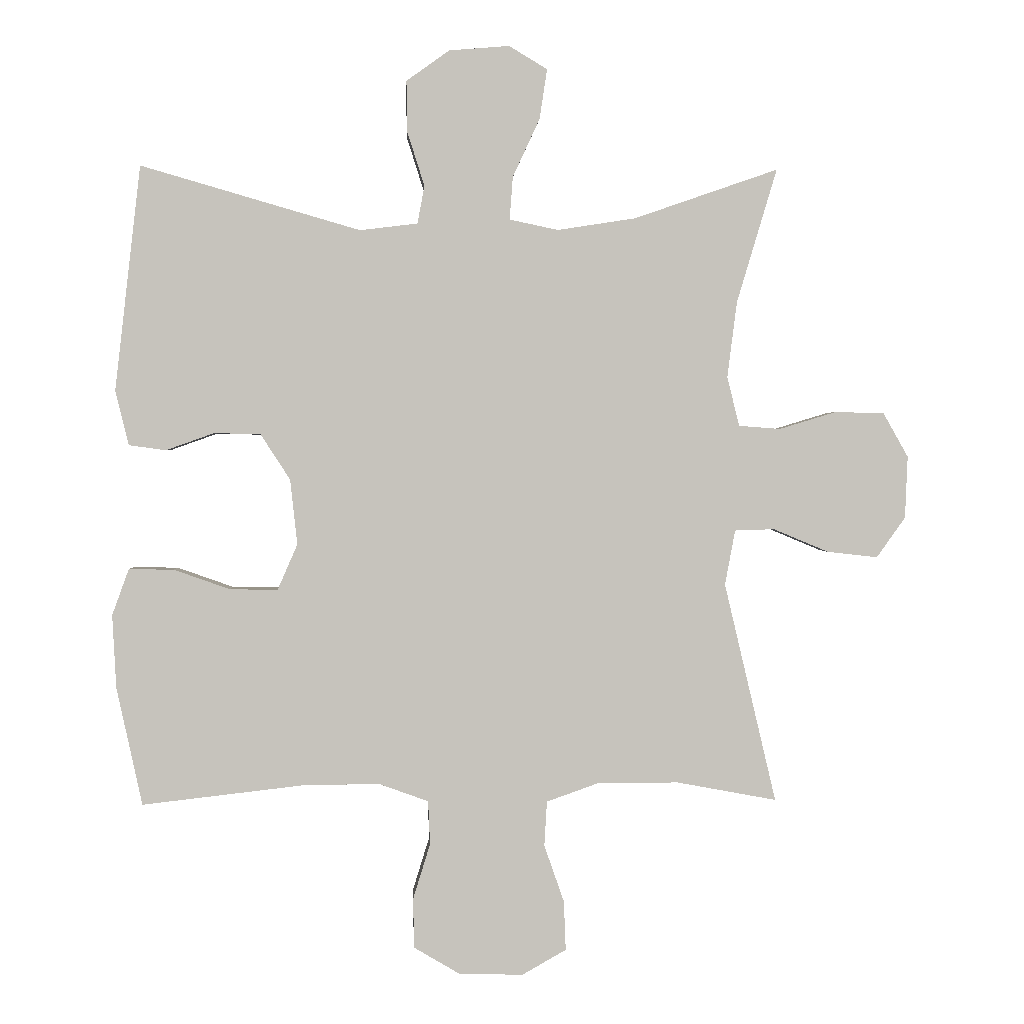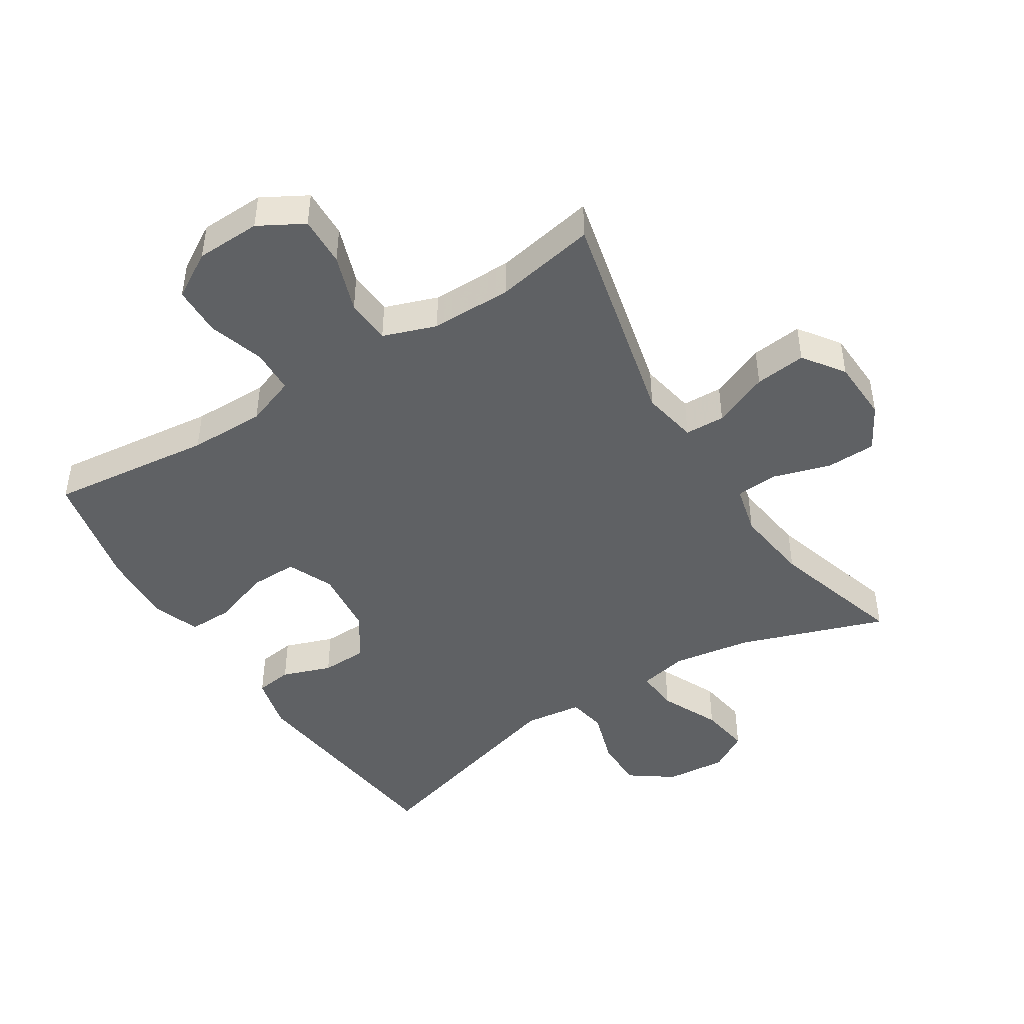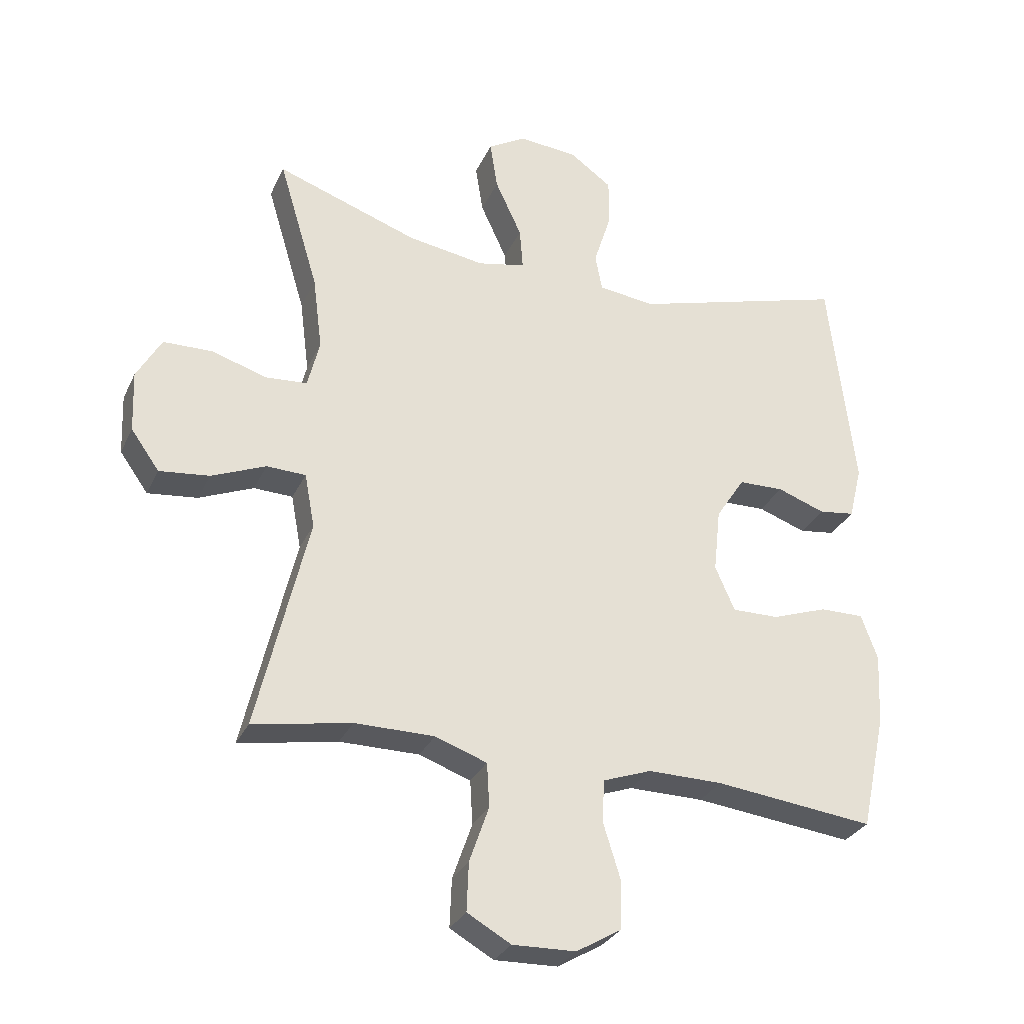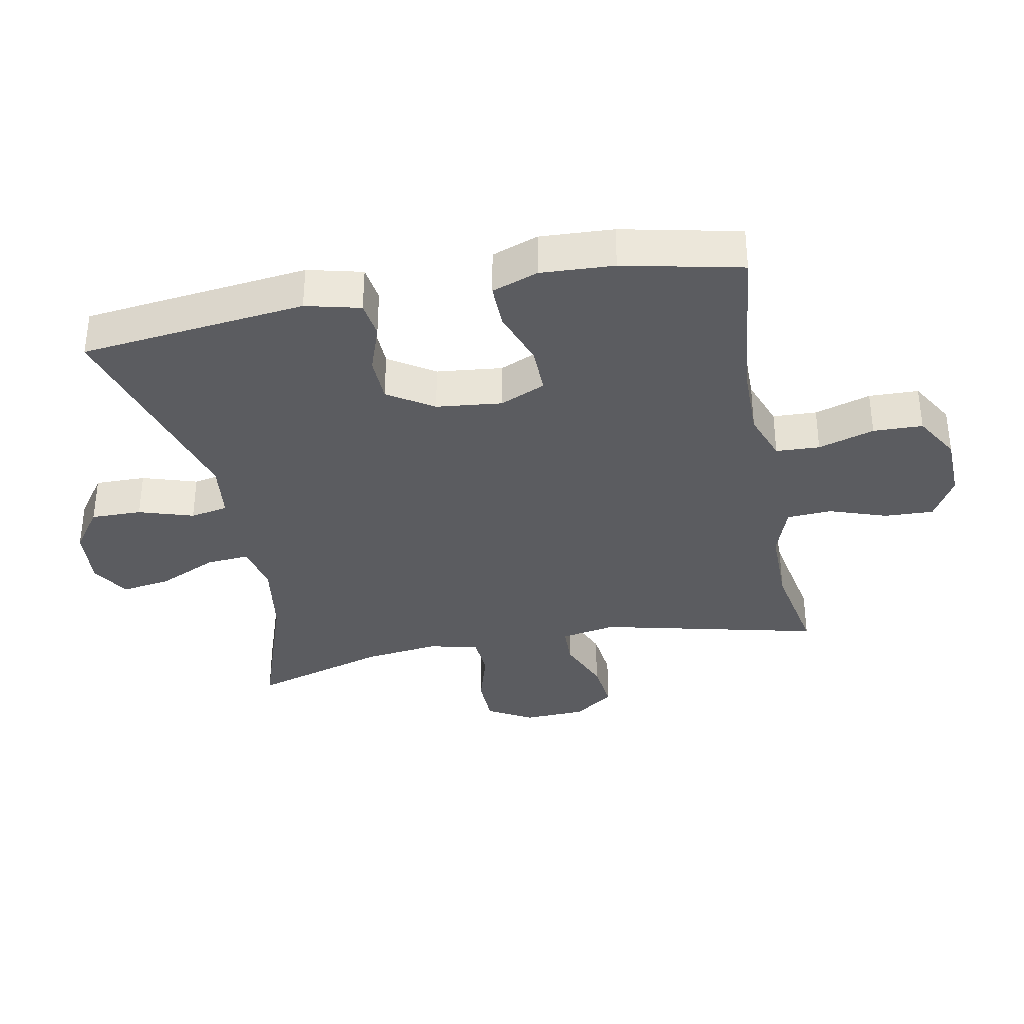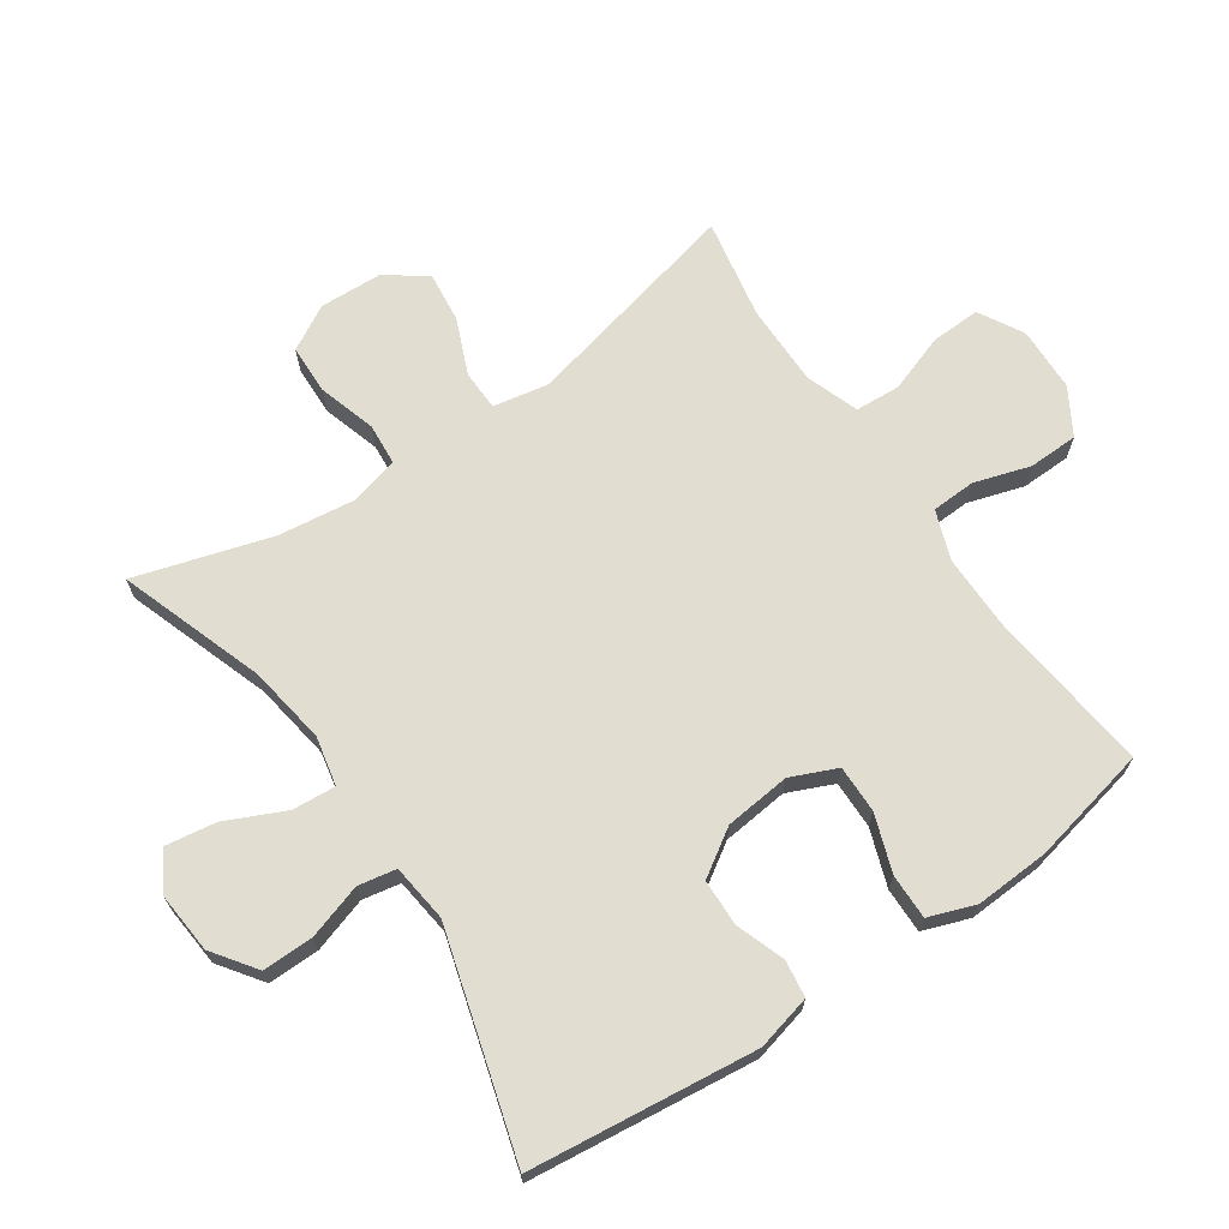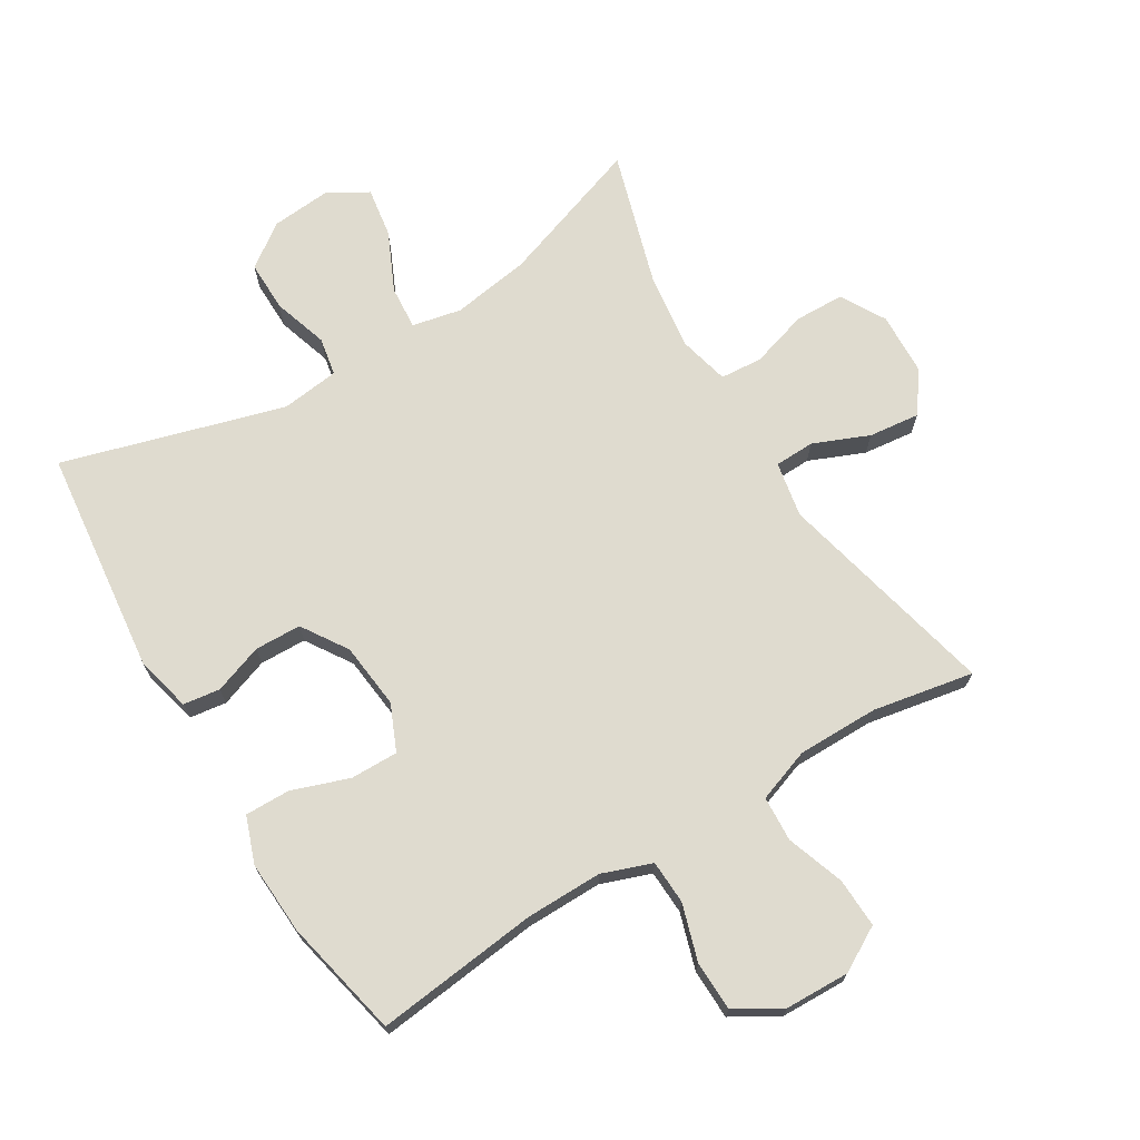
<metadata>
{"format":"obj","ext":"obj","renderer":"f3d","projection":"perspective","resolution":1024,"background":"white","views":[{"elev":1.3,"azim":177.0,"up":"+Z"},{"elev":-45.5,"azim":-147.6,"up":"+Y"},{"elev":-30.1,"azim":-21.6,"up":"+Z"},{"elev":-35.1,"azim":101.0,"up":"+Y"},{"elev":68.4,"azim":55.7,"up":"+Y"},{"elev":70.5,"azim":148.7,"up":"+Y"}]}
</metadata>
<code>
v -0.5 0.07 0.5
v -0.275 0.07 0.422
v -0.153 0.07 0.403
v -0.077 0.07 0.419
v -0.082 0.07 0.486
v -0.124 0.07 0.577
v -0.136 0.07 0.655
v -0.076 0.07 0.691
v 0.018 0.07 0.683
v 0.085 0.07 0.635
v 0.084 0.07 0.556
v 0.057 0.07 0.471
v 0.068 0.07 0.412
v 0.158 0.07 0.401
v 0.5 0.07 0.5
v 0.54 0.07 0.149
v 0.519 0.07 0.064
v 0.462 0.07 0.056
v 0.386 0.07 0.083
v 0.314 0.07 0.081
v 0.268 0.07 0.01
v 0.257 0.07 -0.092
v 0.288 0.07 -0.163
v 0.362 0.07 -0.162
v 0.45 0.07 -0.131
v 0.52 0.07 -0.13
v 0.546 0.07 -0.202
v 0.54 0.07 -0.316
v 0.5 0.07 -0.5
v 0.247 0.07 -0.471
v 0.129 0.07 -0.47
v 0.052 0.07 -0.498
v 0.049 0.07 -0.566
v 0.076 0.07 -0.653
v 0.074 0.07 -0.73
v 0.003 0.07 -0.772
v -0.097 0.07 -0.775
v -0.166 0.07 -0.736
v -0.163 0.07 -0.659
v -0.132 0.07 -0.57
v -0.136 0.07 -0.5
v -0.218 0.07 -0.471
v -0.344 0.07 -0.471
v -0.5 0.07 -0.5
v -0.419 0.07 -0.157
v -0.435 0.07 -0.071
v -0.497 0.07 -0.069
v -0.583 0.07 -0.105
v -0.662 0.07 -0.114
v -0.707 0.07 -0.051
v -0.711 0.07 0.046
v -0.672 0.07 0.115
v -0.595 0.07 0.117
v -0.506 0.07 0.09
v -0.441 0.07 0.095
v -0.422 0.07 0.172
v -0.437 0.07 0.29
v -0.5 0 0.5
v -0.275 0 0.422
v -0.153 0 0.403
v -0.077 0 0.419
v -0.082 0 0.486
v -0.124 0 0.577
v -0.136 0 0.655
v -0.076 0 0.691
v 0.018 0 0.683
v 0.085 0 0.635
v 0.084 0 0.556
v 0.057 0 0.471
v 0.068 0 0.412
v 0.158 0 0.401
v 0.5 0 0.5
v 0.54 0 0.149
v 0.519 0 0.064
v 0.462 0 0.056
v 0.386 0 0.083
v 0.314 0 0.081
v 0.268 0 0.01
v 0.257 0 -0.092
v 0.288 0 -0.163
v 0.362 0 -0.162
v 0.45 0 -0.131
v 0.52 0 -0.13
v 0.546 0 -0.202
v 0.54 0 -0.316
v 0.5 0 -0.5
v 0.247 0 -0.471
v 0.129 0 -0.47
v 0.052 0 -0.498
v 0.049 0 -0.566
v 0.076 0 -0.653
v 0.074 0 -0.73
v 0.003 0 -0.772
v -0.097 0 -0.775
v -0.166 0 -0.736
v -0.163 0 -0.659
v -0.132 0 -0.57
v -0.136 0 -0.5
v -0.218 0 -0.471
v -0.344 0 -0.471
v -0.5 0 -0.5
v -0.419 0 -0.157
v -0.435 0 -0.071
v -0.497 0 -0.069
v -0.583 0 -0.105
v -0.662 0 -0.114
v -0.707 0 -0.051
v -0.711 0 0.046
v -0.672 0 0.115
v -0.595 0 0.117
v -0.506 0 0.09
v -0.441 0 0.095
v -0.422 0 0.172
v -0.437 0 0.29
f 51 52 53 54
f 51 54 55
f 50 51 55
f 47 48 49 50
f 46 47 50 55
f 45 46 55 56
f 43 44 45
f 42 43 45 56
f 37 38 39 40
f 37 40 41
f 36 37 41
f 33 34 35 36
f 32 33 36 41
f 31 32 41 42
f 27 28 29 30
f 27 30 31
f 24 25 26 27
f 23 24 27 31
f 22 23 31 42
f 16 17 18 19
f 14 15 16 19
f 13 14 19 20
f 9 10 11 12
f 7 8 9 12
f 5 6 7 12
f 4 5 12 13
f 3 4 13 20
f 57 1 2
f 21 22 42 56
f 20 21 56 57
f 2 3 20 57
f 111 110 109 108
f 112 111 108
f 112 108 107
f 107 106 105 104
f 112 107 104 103
f 113 112 103 102
f 102 101 100
f 113 102 100 99
f 97 96 95 94
f 98 97 94
f 98 94 93
f 93 92 91 90
f 98 93 90 89
f 99 98 89 88
f 87 86 85 84
f 88 87 84
f 84 83 82 81
f 88 84 81 80
f 99 88 80 79
f 76 75 74 73
f 76 73 72 71
f 77 76 71 70
f 69 68 67 66
f 69 66 65 64
f 69 64 63 62
f 70 69 62 61
f 77 70 61 60
f 59 58 114
f 113 99 79 78
f 114 113 78 77
f 114 77 60 59
f 1 58 59 2
f 2 59 60 3
f 3 60 61 4
f 4 61 62 5
f 5 62 63 6
f 6 63 64 7
f 7 64 65 8
f 8 65 66 9
f 9 66 67 10
f 10 67 68 11
f 11 68 69 12
f 12 69 70 13
f 13 70 71 14
f 14 71 72 15
f 15 72 73 16
f 16 73 74 17
f 17 74 75 18
f 18 75 76 19
f 19 76 77 20
f 20 77 78 21
f 21 78 79 22
f 22 79 80 23
f 23 80 81 24
f 24 81 82 25
f 25 82 83 26
f 26 83 84 27
f 27 84 85 28
f 28 85 86 29
f 29 86 87 30
f 30 87 88 31
f 31 88 89 32
f 32 89 90 33
f 33 90 91 34
f 34 91 92 35
f 35 92 93 36
f 36 93 94 37
f 37 94 95 38
f 38 95 96 39
f 39 96 97 40
f 40 97 98 41
f 41 98 99 42
f 42 99 100 43
f 43 100 101 44
f 44 101 102 45
f 45 102 103 46
f 46 103 104 47
f 47 104 105 48
f 48 105 106 49
f 49 106 107 50
f 50 107 108 51
f 51 108 109 52
f 52 109 110 53
f 53 110 111 54
f 54 111 112 55
f 55 112 113 56
f 56 113 114 57
f 57 114 58 1

</code>
